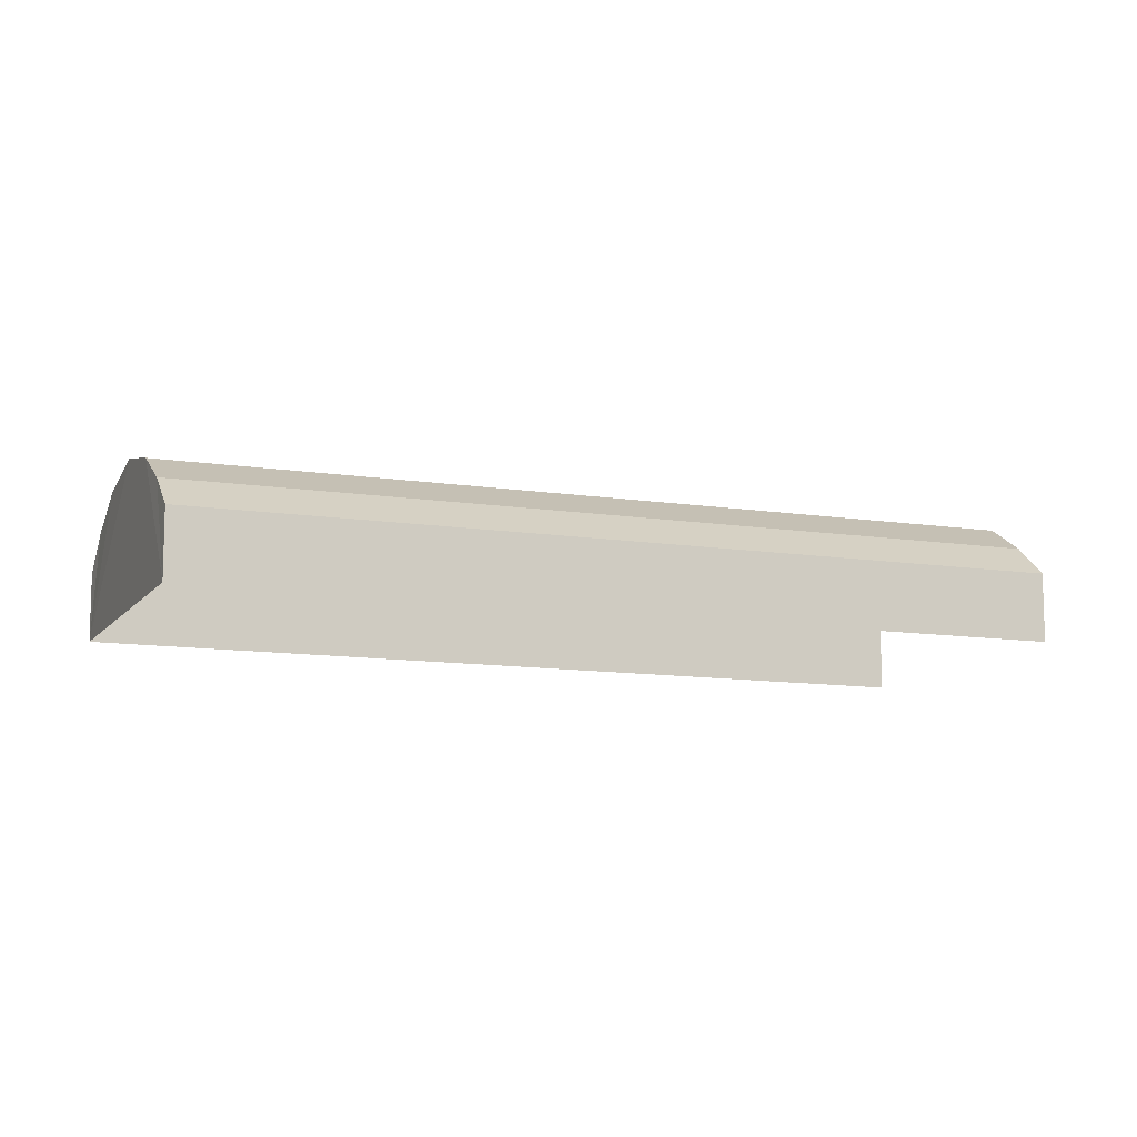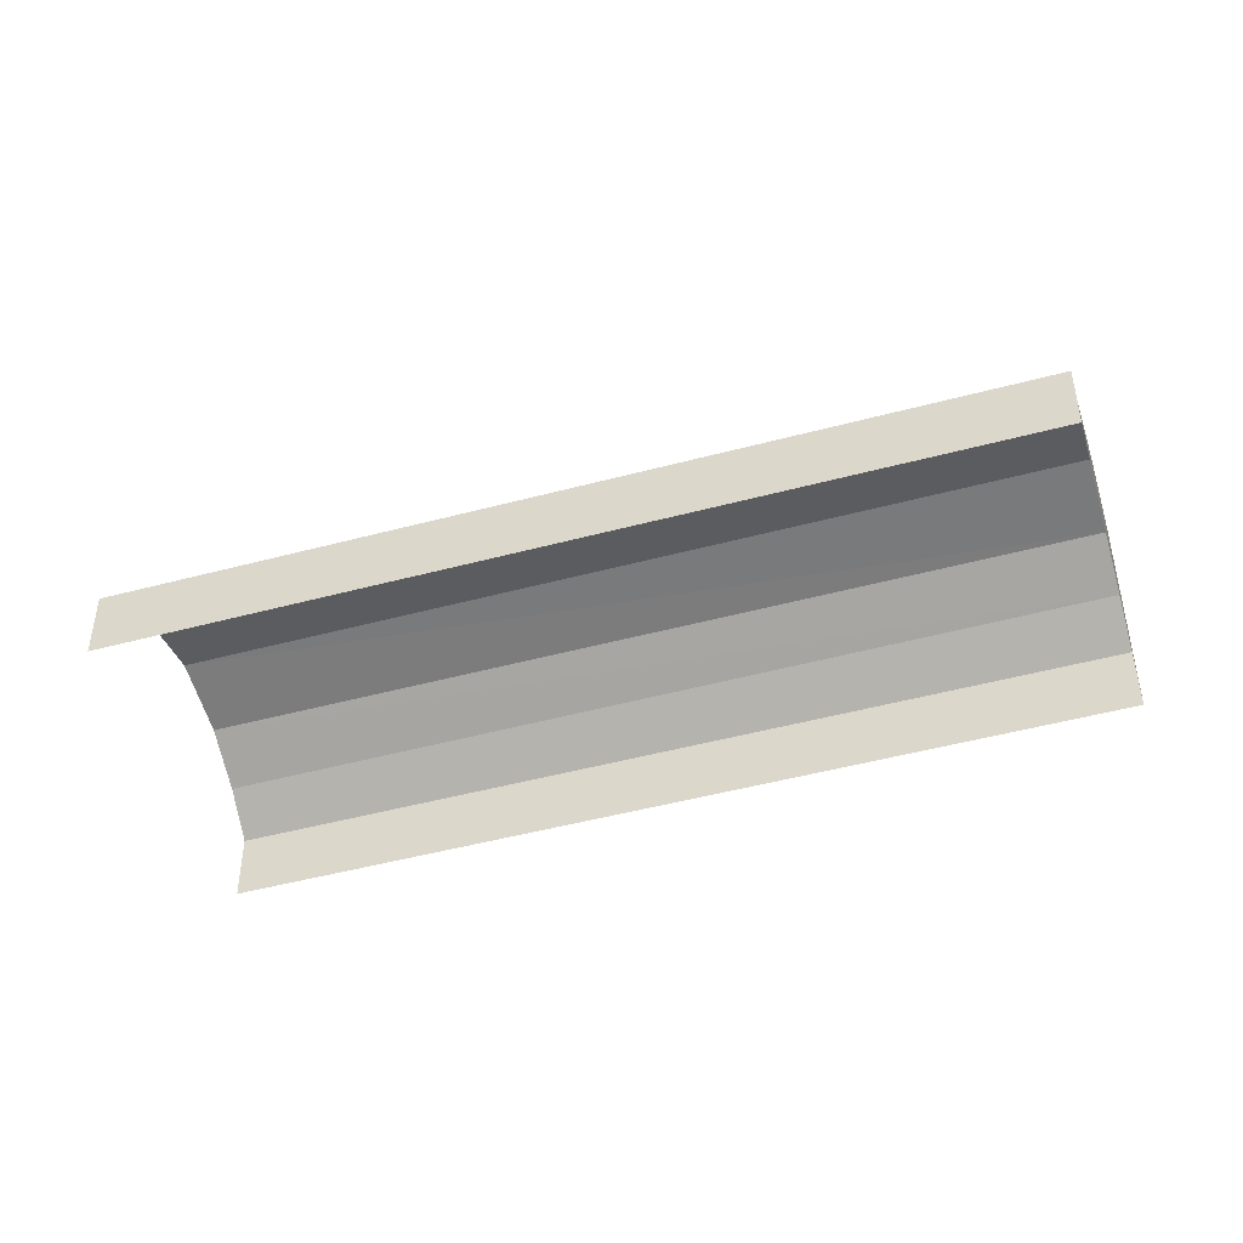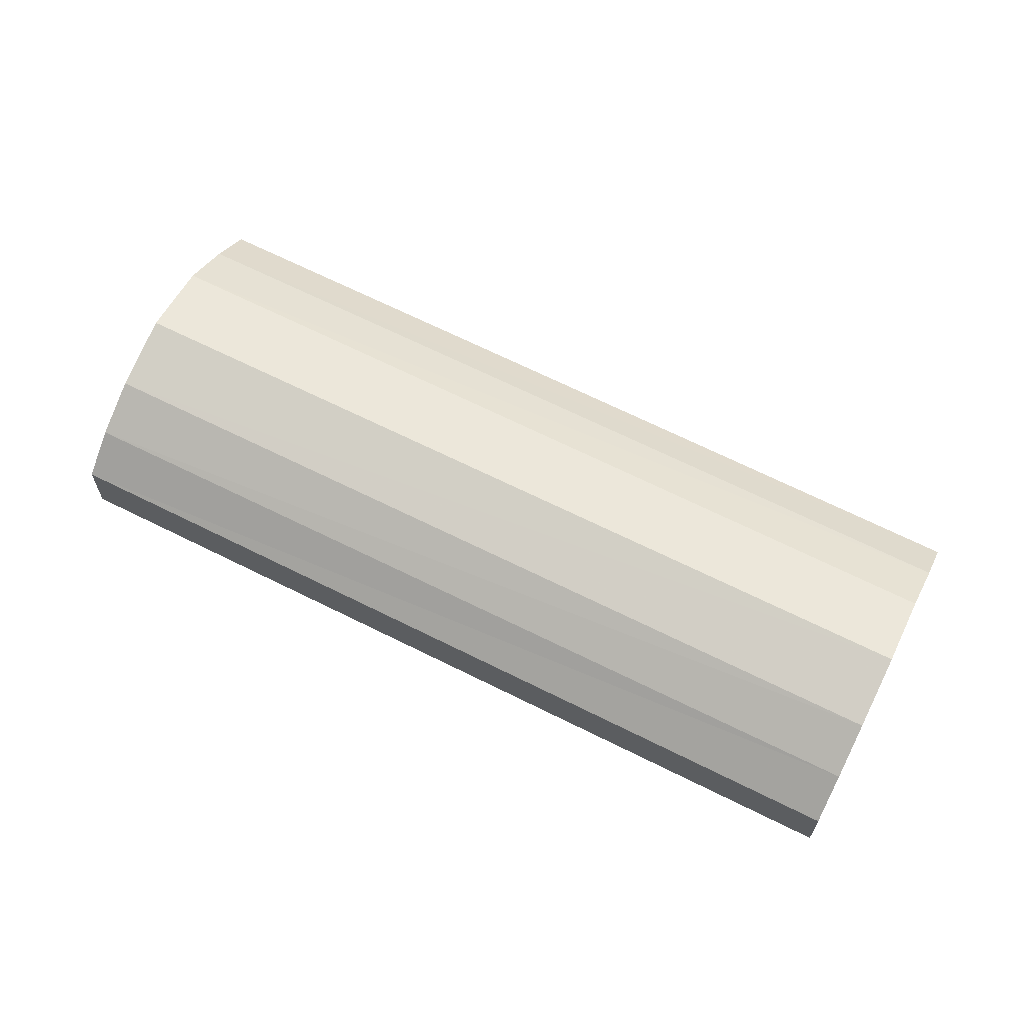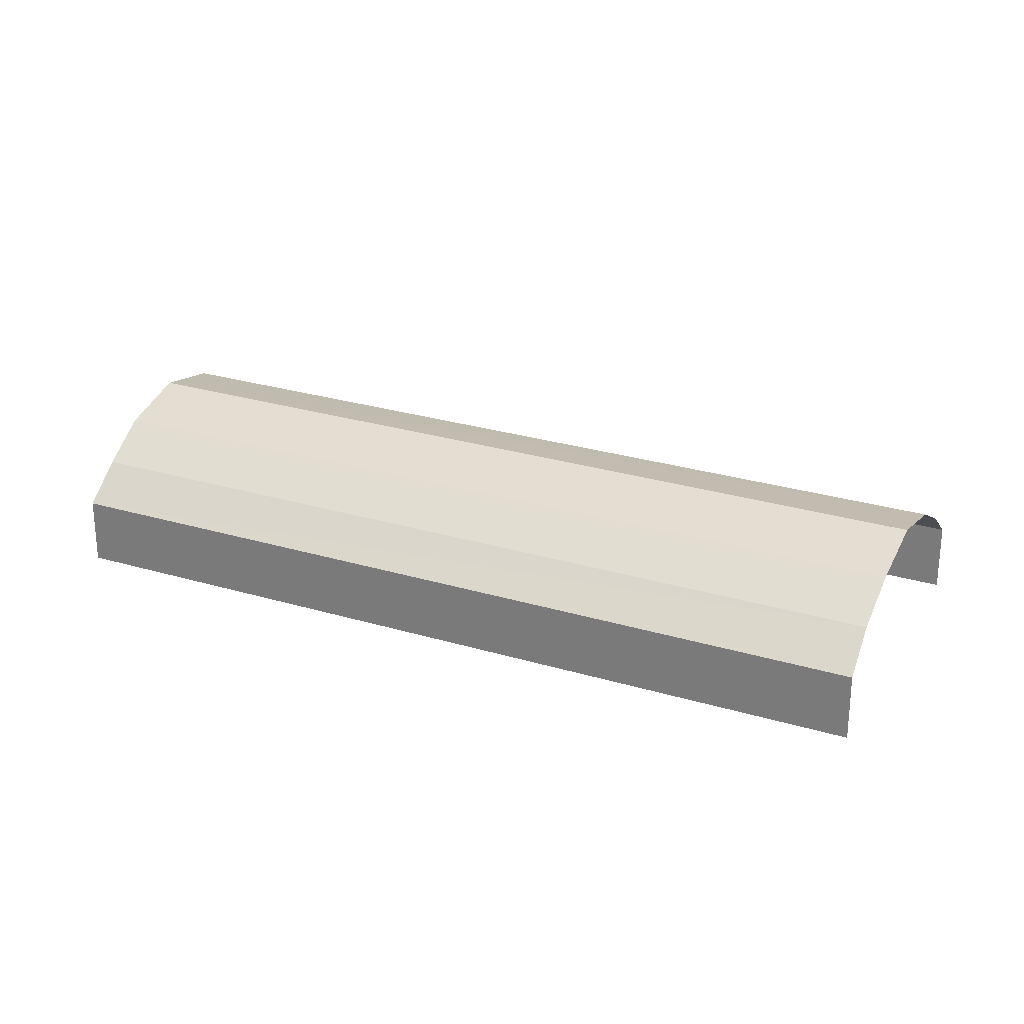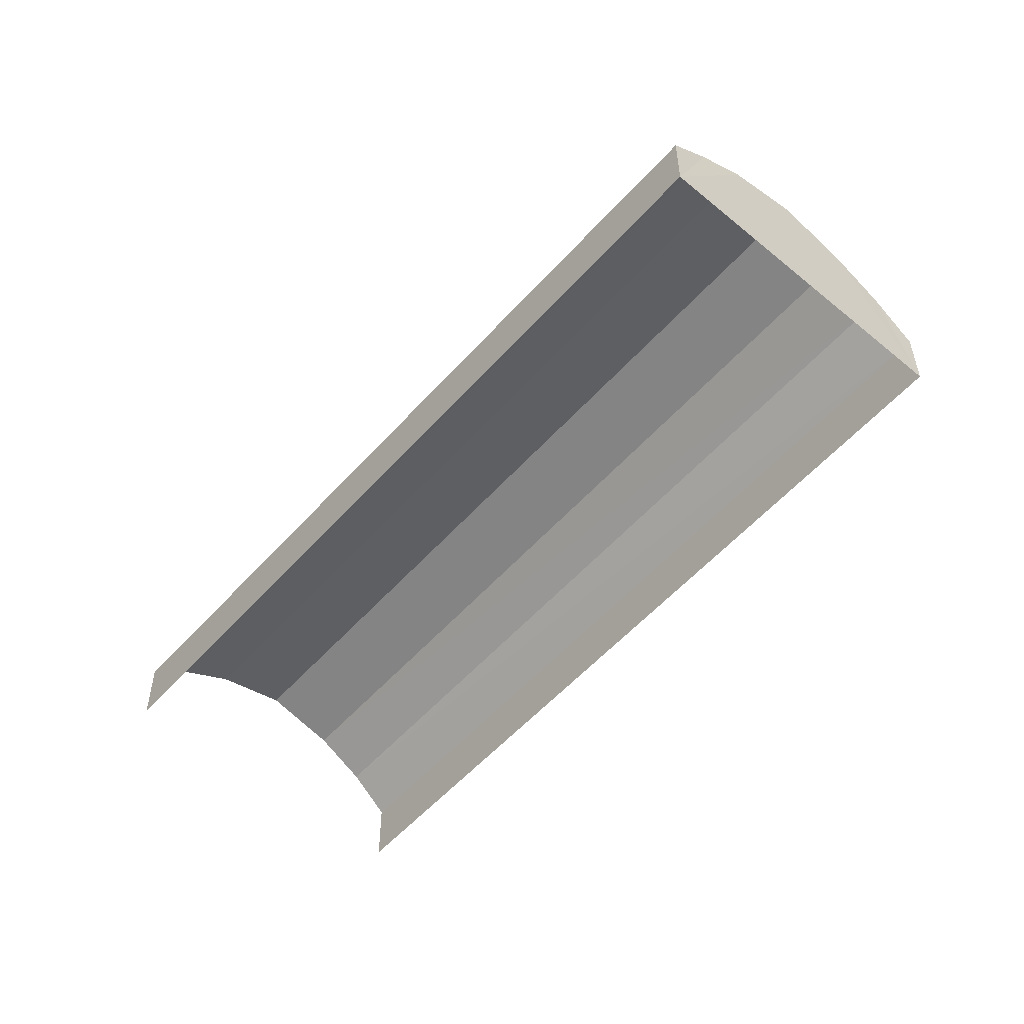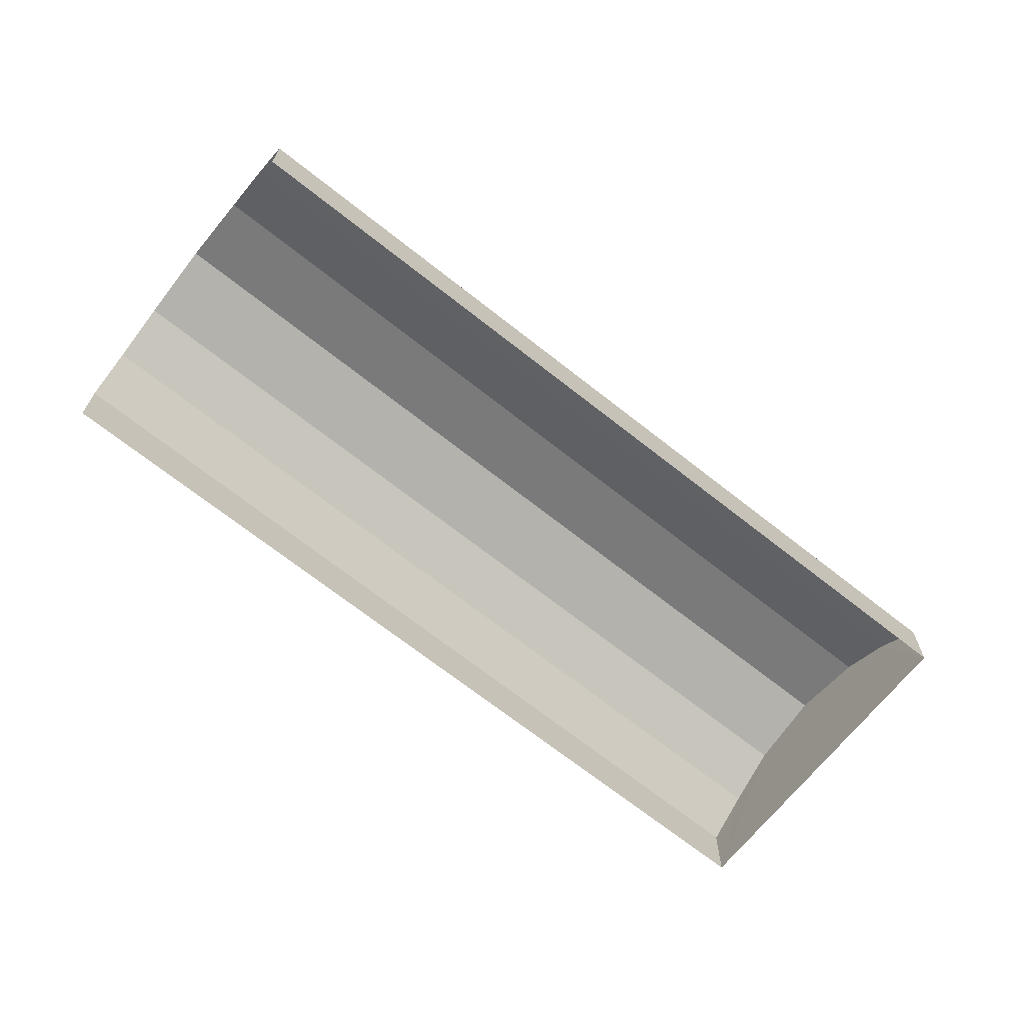
<metadata>
{"format":"obj","ext":"obj","renderer":"f3d","projection":"perspective","resolution":1024,"background":"white","views":[{"elev":-11.1,"azim":-151.7,"up":"+Z"},{"elev":-47.0,"azim":66.4,"up":"+Z"},{"elev":66.9,"azim":76.0,"up":"+Z"},{"elev":27.2,"azim":-105.8,"up":"+Z"},{"elev":-54.9,"azim":98.6,"up":"+Z"},{"elev":-69.3,"azim":11.1,"up":"+Z"}]}
</metadata>
<code>
v -2.199e+05 -1.255e+05 12.71
v -2.199e+05 -1.255e+05 12.71
v -2.199e+05 -1.255e+05 12.71
v -2.199e+05 -1.255e+05 12.71
v -2.199e+05 -1.255e+05 14.12
v -2.199e+05 -1.255e+05 14.12
v -2.199e+05 -1.255e+05 14.53
v -2.199e+05 -1.255e+05 14.53
v -2.199e+05 -1.255e+05 14.53
v -2.199e+05 -1.255e+05 14.53
v -2.199e+05 -1.255e+05 14.12
v -2.199e+05 -1.255e+05 14.12
v -2.199e+05 -1.255e+05 13.66
v -2.199e+05 -1.255e+05 13.66
v -2.199e+05 -1.255e+05 14.77
v -2.199e+05 -1.255e+05 14.77
v -2.199e+05 -1.255e+05 13.66
v -2.199e+05 -1.255e+05 13.66
f 1 2 3
f 4 1 3
f 14 2 12
f 2 1 9
f 12 2 9
f 1 17 5
f 9 1 16
f 16 1 8
f 8 1 5
f 5 6 7
f 8 5 7
f 9 10 11
f 12 9 11
f 13 14 12
f 11 13 12
f 8 7 15
f 16 8 15
f 16 15 10
f 9 16 10
f 17 18 6
f 5 17 6
f 14 3 2
f 14 13 3
f 17 1 4
f 18 17 4
f 18 4 6
f 4 3 10
f 6 4 7
f 3 13 11
f 7 4 15
f 15 4 10
f 10 3 11

</code>
